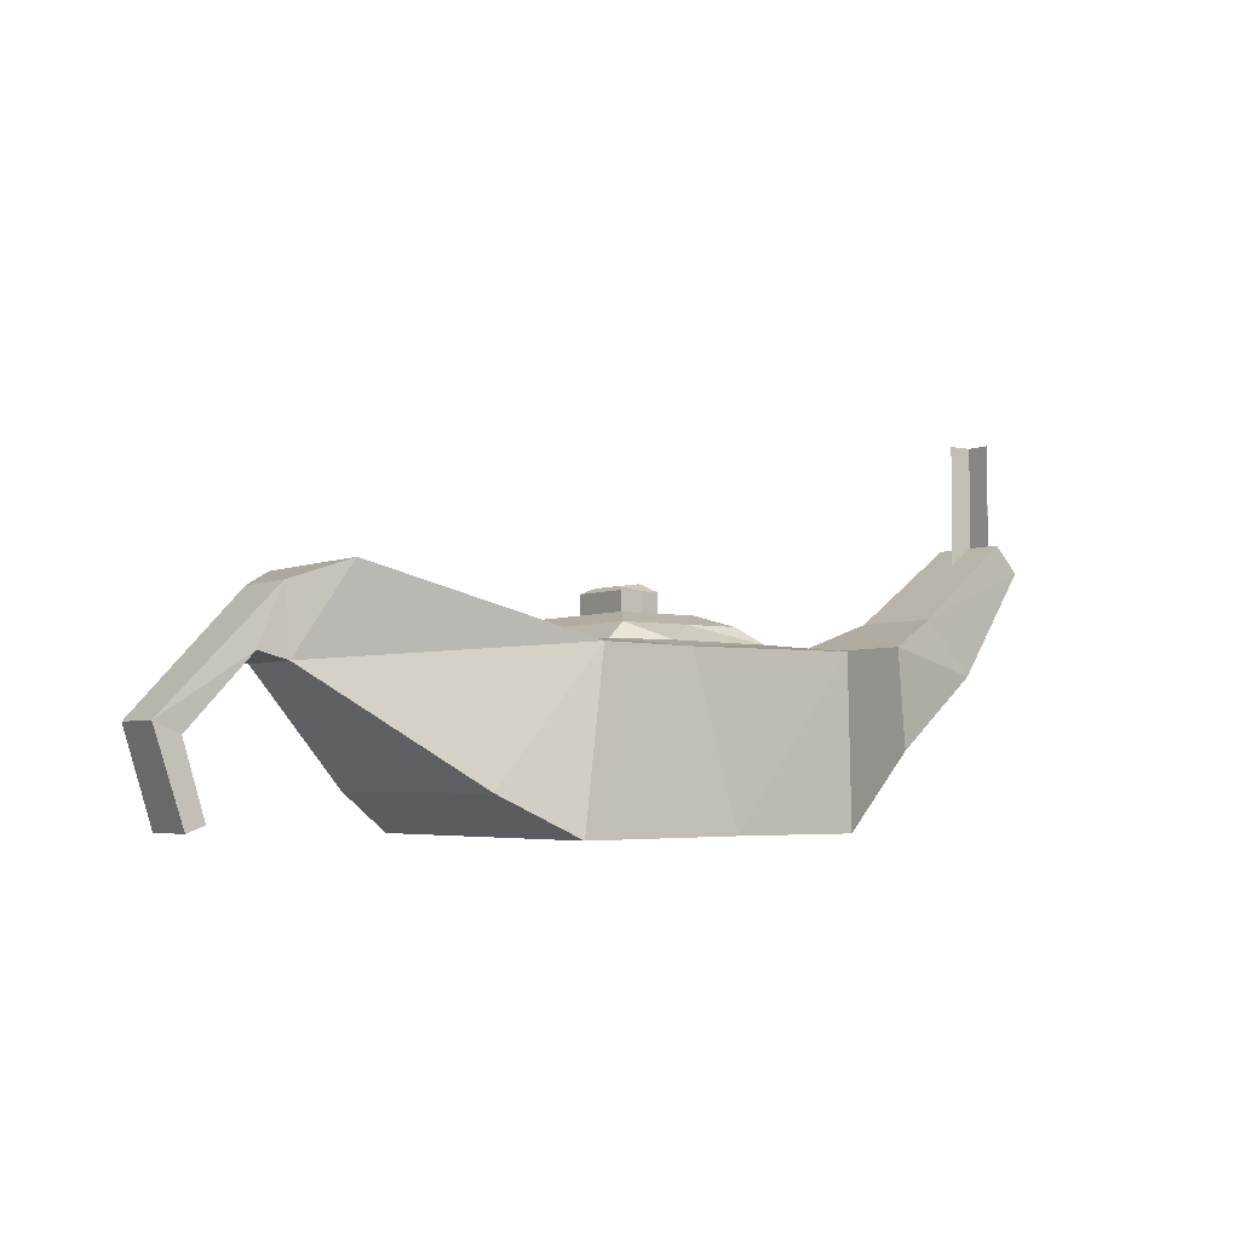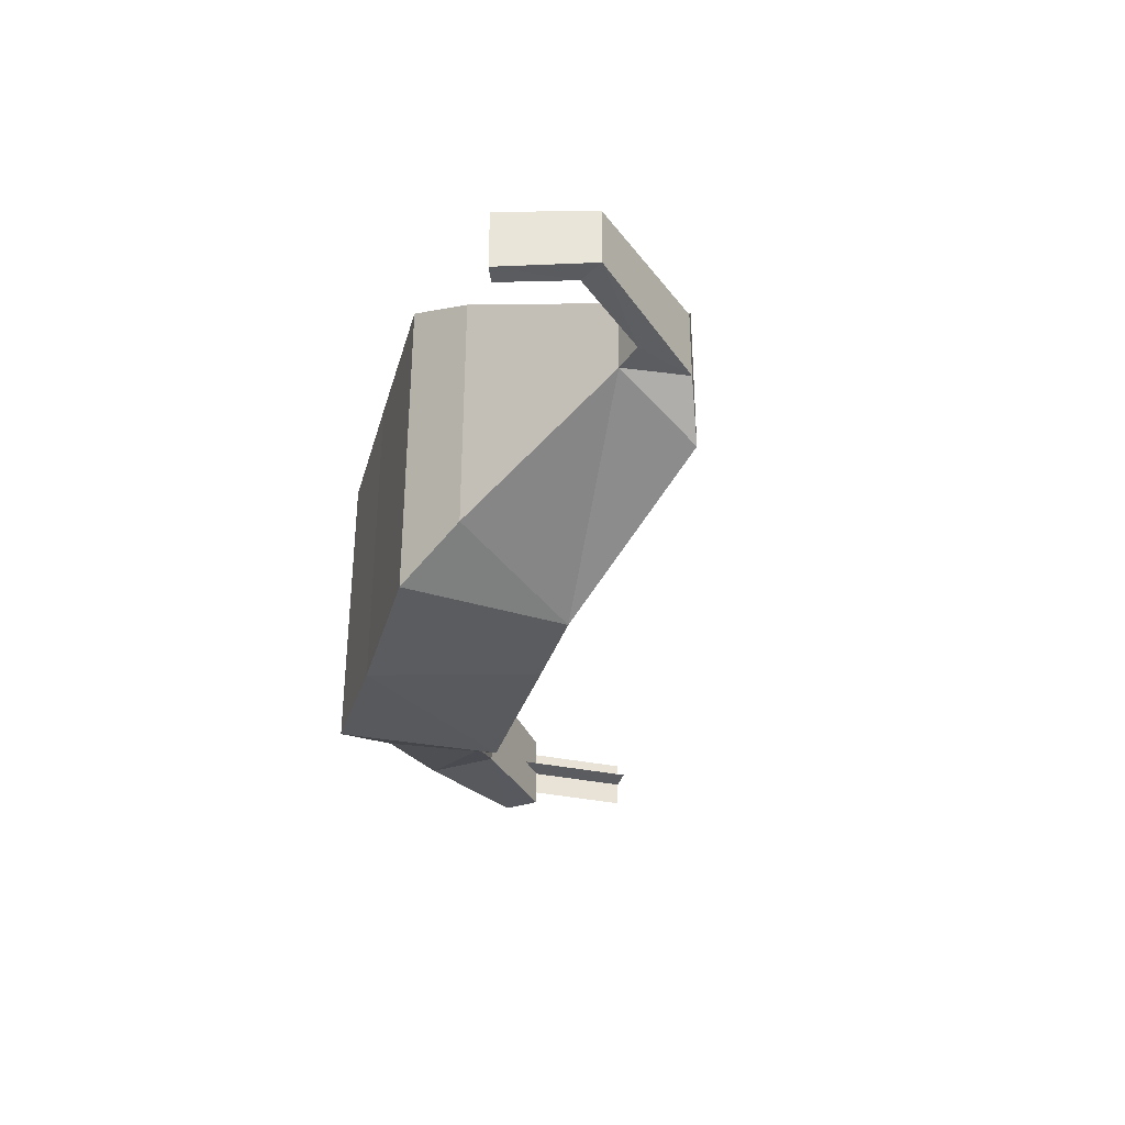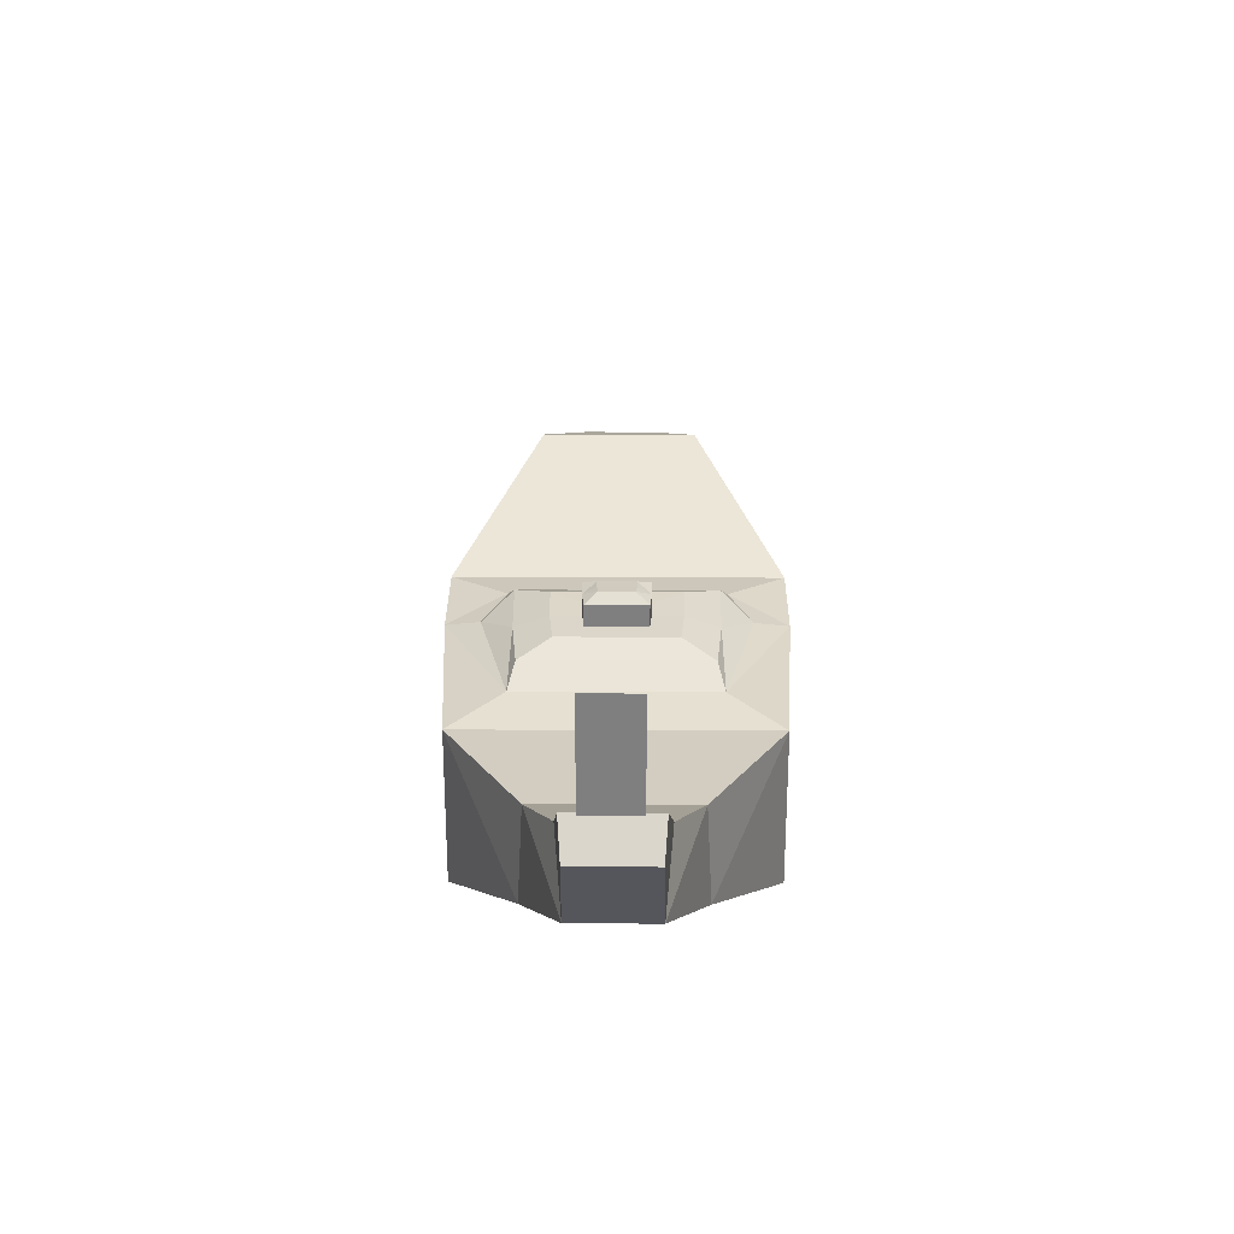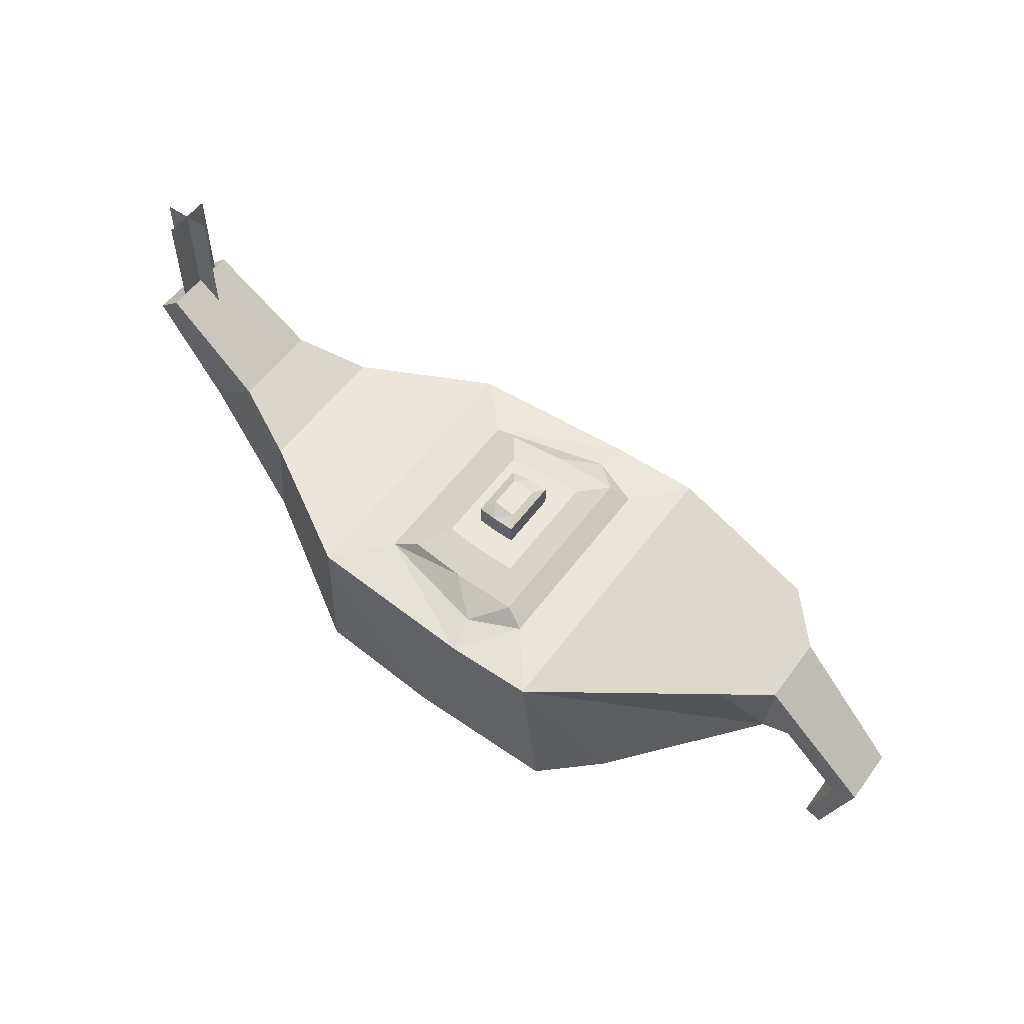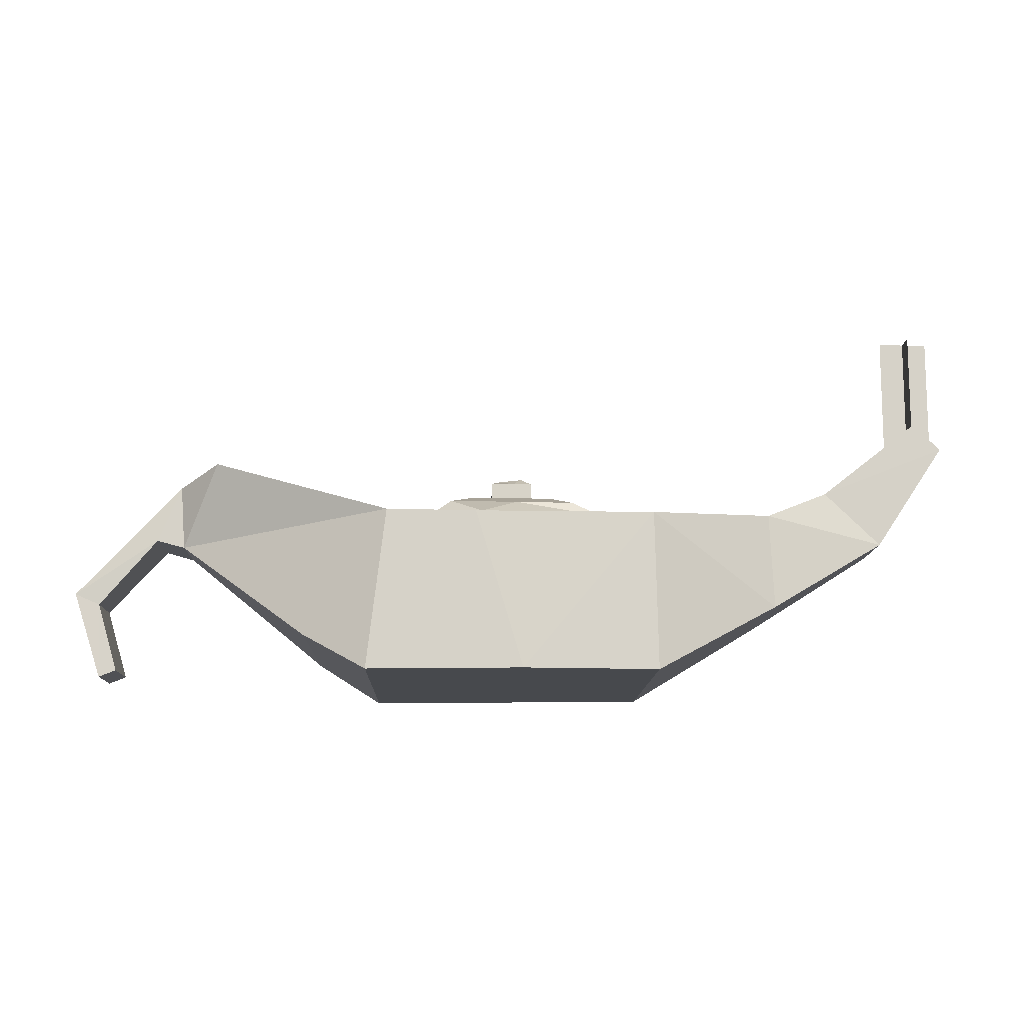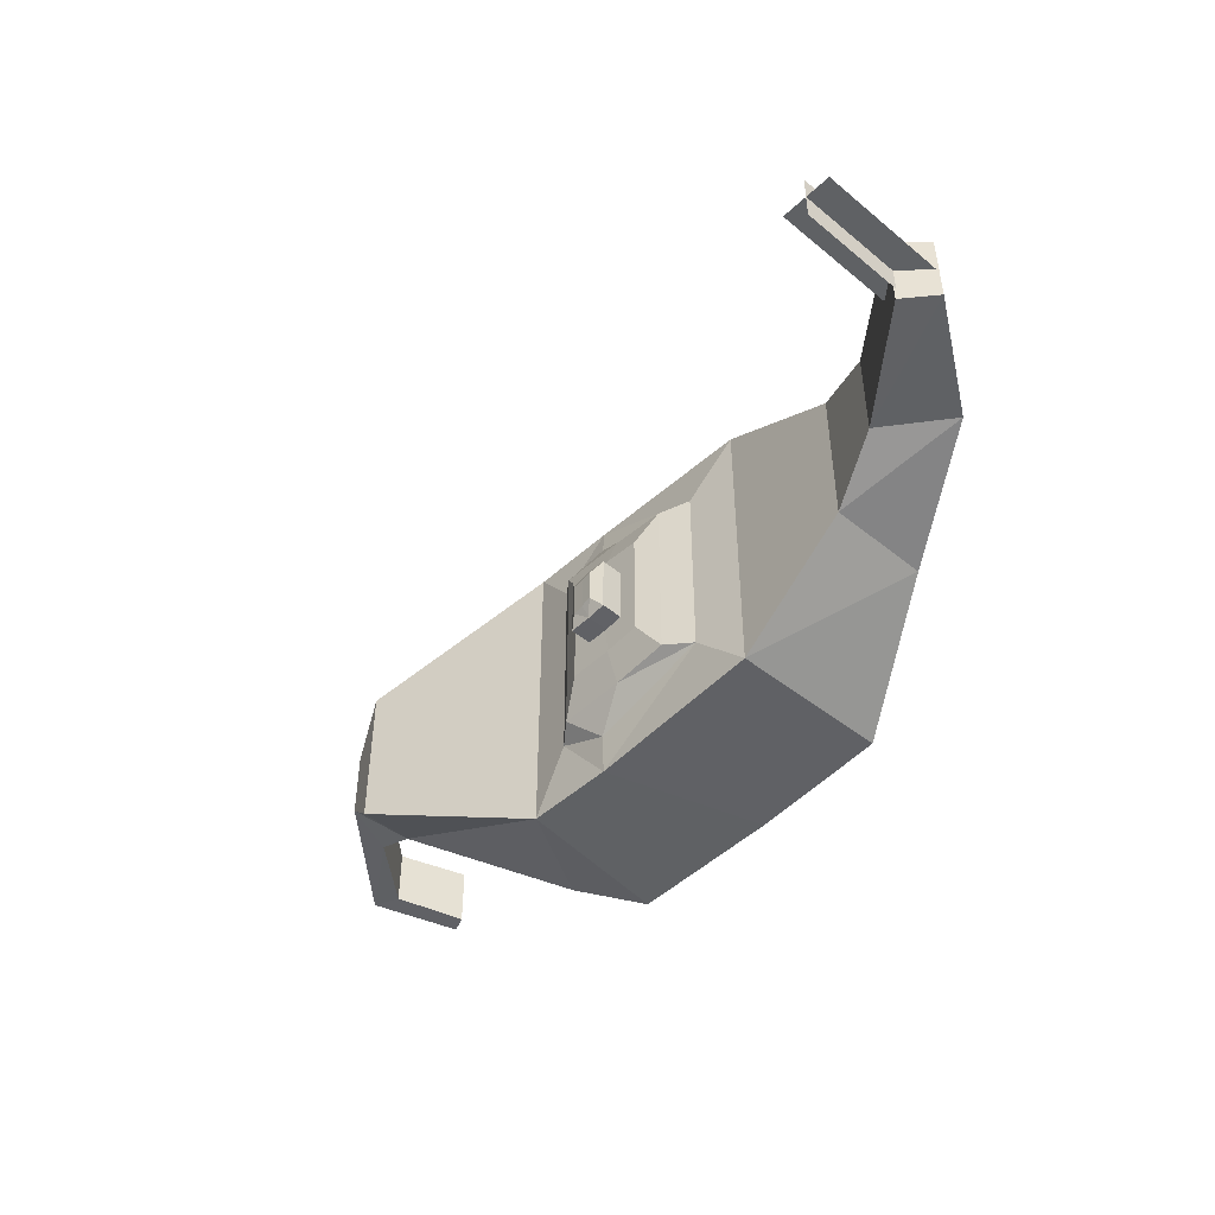
<metadata>
{"format":"obj","ext":"obj","renderer":"f3d","projection":"perspective","resolution":1024,"background":"white","views":[{"elev":-4.0,"azim":144.5,"up":"+Y"},{"elev":-34.4,"azim":74.2,"up":"+Z"},{"elev":30.2,"azim":-89.6,"up":"+Y"},{"elev":55.5,"azim":35.9,"up":"+Y"},{"elev":-12.0,"azim":178.6,"up":"+Y"},{"elev":-46.6,"azim":-133.1,"up":"+Z"}]}
</metadata>
<code>
o Candle_336x8
v -0.5267 0.3518 0.03768
v -0.5619 0.3187 0.03422
v -0.475 0.188 0.03707
v -0.3257 0.09617 0.08705
v 0.1948 0.002635 0.1862
v 0.2749 0.05003 0.1435
v -0.1663 0.004588 0.1735
v 0.001577 0.004588 0.1862
v -0.4028 0.2543 0.04582
v -0.3211 0.2171 0.0808
v -0.1624 0.2022 0.1725
v 0.06014 0.2002 0.1862
v 0.171 0.2018 0.1862
v 0.3959 0.2818 0.08279
v 0.4486 0.2603 0.0313
v 0.5833 0.1198 0.02366
v 0.5482 0.01114 0.02566
v 0.5267 0.01951 0.02566
v 0.5521 0.1061 0.02366
v 0.4779 0.19 0.03141
v 0.4428 0.1803 0.03338
v -0.5267 0.3518 -0.06172
v -0.5619 0.3187 -0.05827
v -0.475 0.188 -0.06112
v -0.3257 0.09617 -0.1111
v 0.1948 0.002635 -0.2102
v 0.2749 0.05003 -0.1676
v -0.1663 0.004588 -0.1975
v 0.001577 0.004588 -0.2102
v -0.4028 0.2543 -0.06987
v -0.3211 0.2171 -0.1048
v -0.1624 0.2022 -0.1965
v 0.06014 0.2002 -0.2102
v 0.171 0.2018 -0.2102
v 0.3959 0.2818 -0.1068
v 0.4486 0.2603 -0.05535
v 0.5833 0.1198 -0.04771
v 0.5482 0.01114 -0.04971
v 0.5267 0.01951 -0.04971
v 0.5521 0.1061 -0.04771
v 0.4779 0.19 -0.05546
v 0.4428 0.1803 -0.05743
v -0.5285 0.4782 0.01763
v -0.5285 0.3186 0.01763
v -0.5285 0.4782 -0.04465
v -0.5285 0.3186 -0.04465
v -0.4973 0.4782 -0.01351
v -0.4973 0.3186 -0.01351
v -0.5596 0.4782 -0.01351
v -0.5596 0.3186 -0.01351
v 0.05224 0.2091 0.1441
v 0.116 0.2104 0.1161
v -0.0995 0.2106 0.1072
v 0.05224 0.2091 -0.1681
v 0.116 0.2104 -0.1401
v -0.0995 0.2106 -0.1313
v 0.006947 0.229 0.1052
v 0.0917 0.2293 0.1068
v -0.06502 0.2293 0.09858
v 0.006947 0.229 -0.1293
v 0.0917 0.2293 -0.1309
v -0.06502 0.2293 -0.1226
v 0.008491 0.243 0.06336
v 0.06298 0.2431 0.06438
v -0.03778 0.2432 0.05909
v 0.008491 0.243 -0.0874
v 0.06298 0.2431 -0.08842
v -0.03778 0.2432 -0.08314
v 0.009813 0.243 0.02697
v 0.038 0.2431 0.0275
v -0.01412 0.2431 0.02476
v 0.009813 0.243 -0.05102
v 0.038 0.2431 -0.05155
v -0.01412 0.2431 -0.04881
v 0.009832 0.2701 0.02697
v 0.03802 0.2702 0.0275
v -0.01411 0.2702 0.02476
v 0.009832 0.2701 -0.05102
v 0.03802 0.2702 -0.05155
v -0.01411 0.2702 -0.04881
v 0.01298 0.2779 0.01029
v 0.029 0.276 0.01059
v -0.000605 0.2797 0.009027
v 0.01298 0.2779 -0.03434
v 0.029 0.276 -0.03464
v -0.000605 0.2797 -0.03307
f 6 42 21
f 3 25 4
f 14 34 13
f 4 28 7
f 16 36 15
f 15 35 14
f 7 29 8
f 33 55 34
f 17 37 16
f 8 26 5
f 33 56 54
f 18 38 17
f 6 26 27
f 10 30 9
f 19 39 18
f 11 31 10
f 1 23 2
f 20 40 19
f 9 22 1
f 2 24 3
f 21 41 20
f 20 16 15
f 36 37 41
f 6 27 42
f 3 24 25
f 14 35 34
f 4 25 28
f 16 37 36
f 15 36 35
f 7 28 29
f 12 52 51
f 17 38 37
f 8 29 26
f 11 56 32
f 18 39 38
f 6 5 26
f 10 31 30
f 19 40 39
f 11 32 31
f 1 22 23
f 20 41 40
f 9 30 22
f 2 23 24
f 21 42 41
f 9 1 2
f 2 3 9
f 3 4 10
f 4 7 11
f 7 8 11
f 8 5 12
f 5 6 13
f 12 5 13
f 6 21 13
f 3 10 9
f 10 4 11
f 12 11 8
f 15 14 21
f 14 13 21
f 21 20 15
f 18 17 19
f 17 16 19
f 20 19 16
f 34 35 42
f 35 36 42
f 37 38 40
f 38 39 40
f 23 22 30
f 25 24 31
f 24 23 30
f 31 24 30
f 29 28 32
f 28 25 32
f 27 26 34
f 26 29 33
f 42 27 34
f 26 33 34
f 25 31 32
f 29 32 33
f 37 40 41
f 41 42 36
f 44 45 43
f 48 49 47
f 51 58 57
f 54 61 55
f 55 58 52
f 53 62 56
f 12 53 11
f 34 52 13
f 61 64 58
f 59 68 62
f 57 65 59
f 60 68 66
f 56 60 54
f 53 57 59
f 63 70 69
f 66 73 67
f 67 70 64
f 68 71 74
f 60 67 61
f 57 64 63
f 73 76 70
f 71 80 74
f 71 75 77
f 74 78 72
f 66 74 72
f 63 71 65
f 78 86 84
f 75 82 81
f 78 85 79
f 79 82 76
f 73 78 79
f 70 75 69
f 82 84 81
f 81 86 83
f 82 85 84
f 81 84 86
f 75 83 77
f 77 86 80
f 33 54 55
f 33 32 56
f 12 13 52
f 11 53 56
f 44 46 45
f 48 50 49
f 51 52 58
f 54 60 61
f 55 61 58
f 53 59 62
f 12 51 53
f 34 55 52
f 61 67 64
f 59 65 68
f 57 63 65
f 60 62 68
f 56 62 60
f 53 51 57
f 63 64 70
f 66 72 73
f 67 73 70
f 68 65 71
f 60 66 67
f 57 58 64
f 73 79 76
f 71 77 80
f 71 69 75
f 74 80 78
f 66 68 74
f 63 69 71
f 78 80 86
f 75 76 82
f 78 84 85
f 79 85 82
f 73 72 78
f 70 76 75
f 75 81 83
f 77 83 86

</code>
